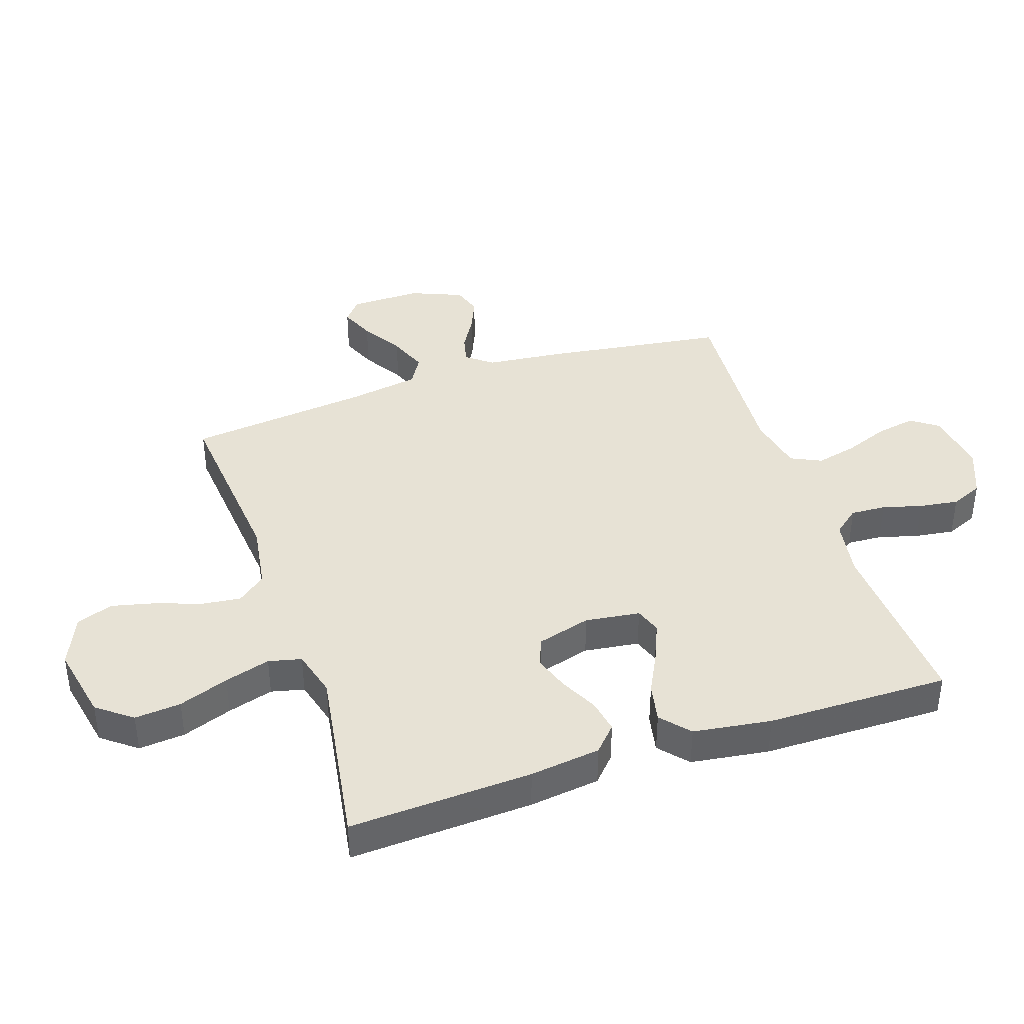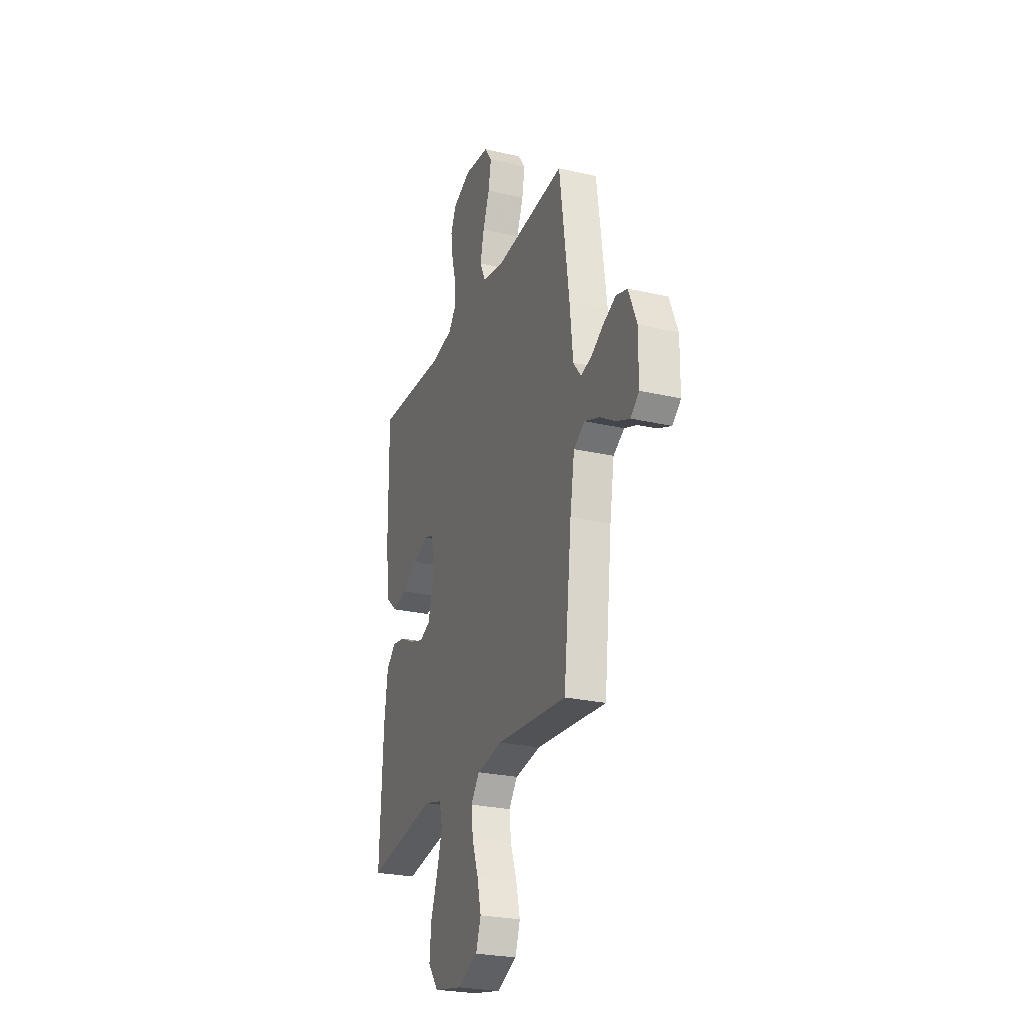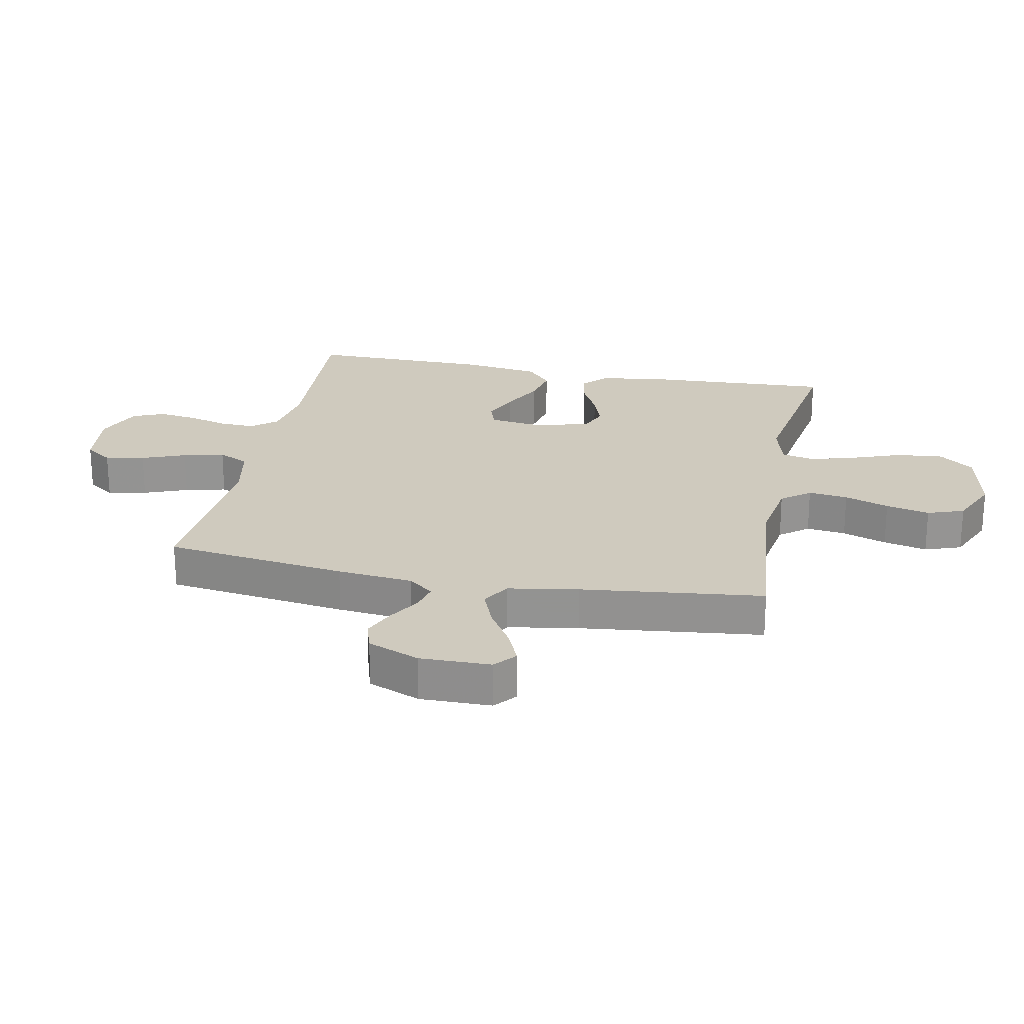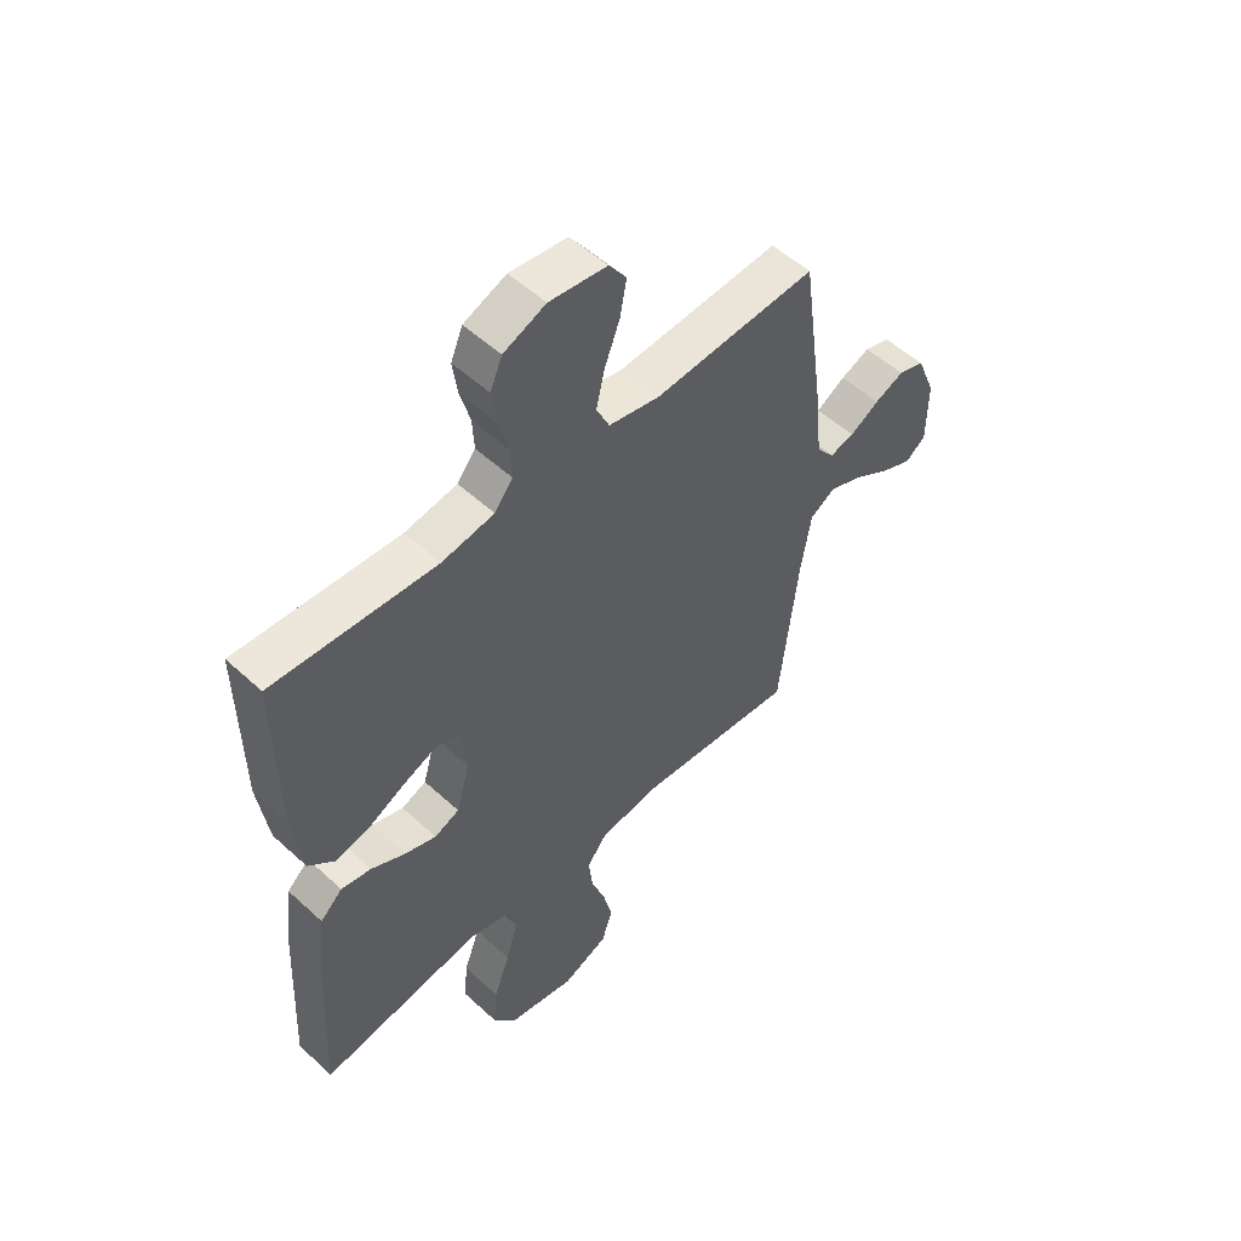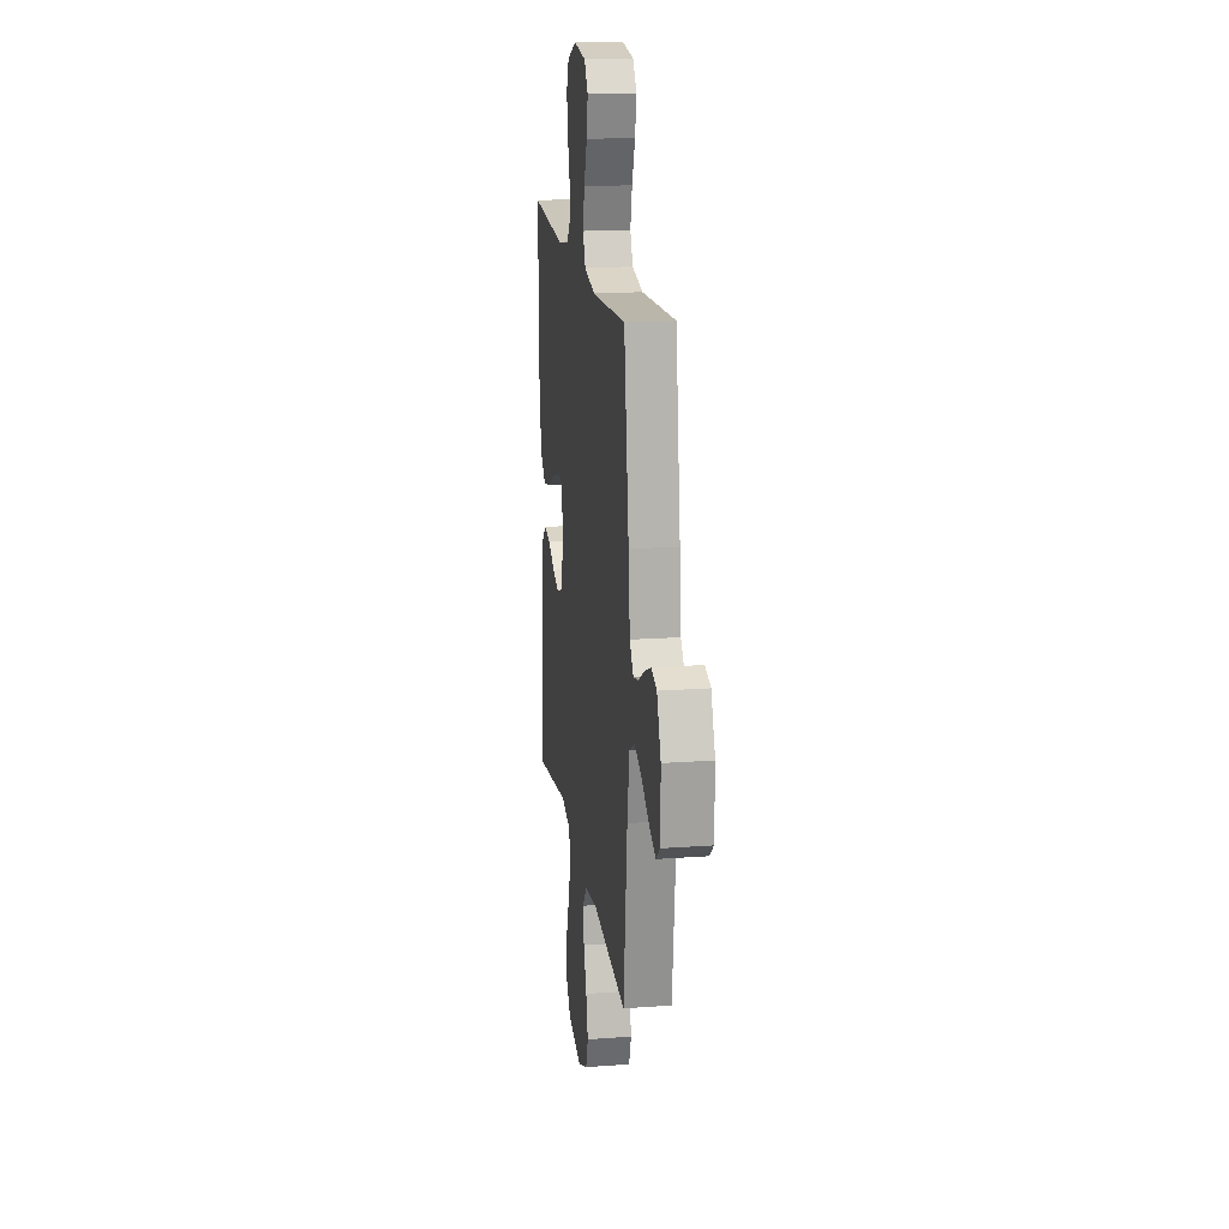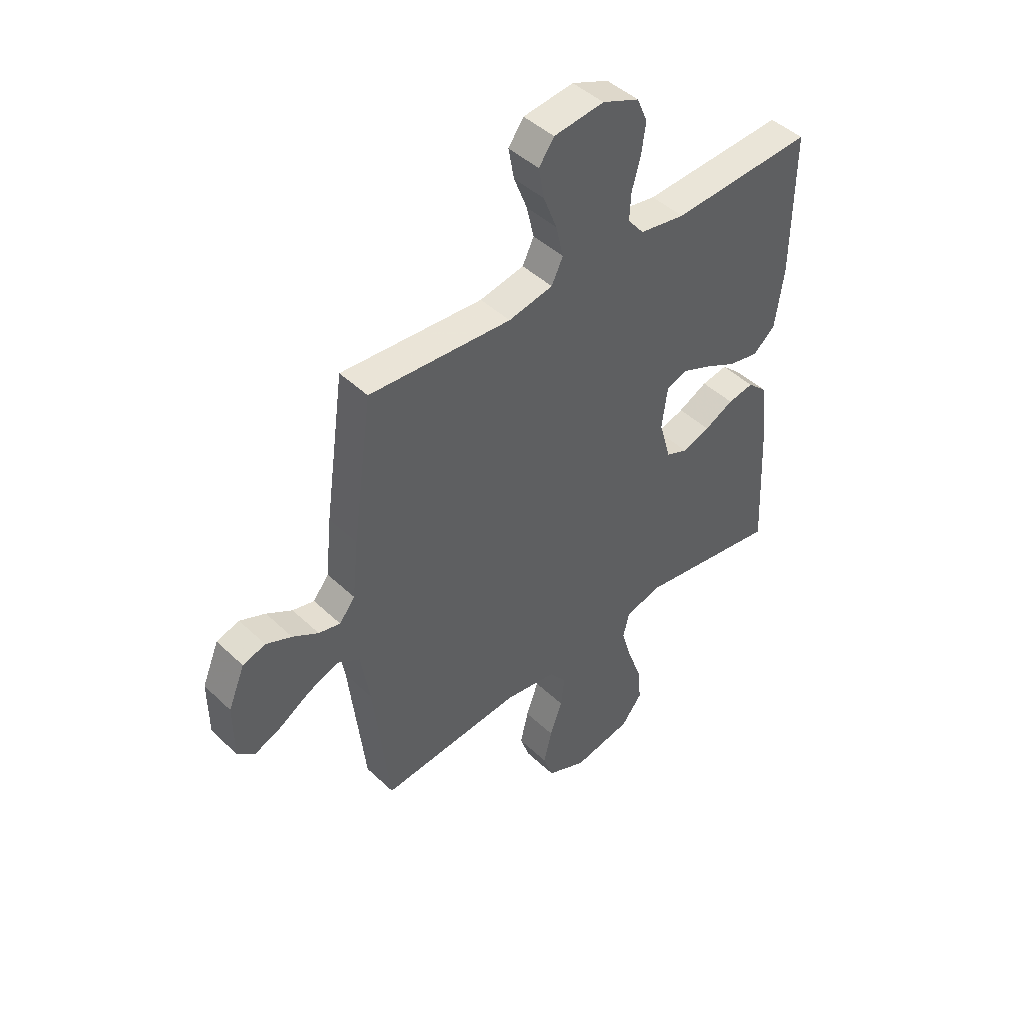
<metadata>
{"format":"obj","ext":"obj","renderer":"f3d","projection":"perspective","resolution":1024,"background":"white","views":[{"elev":40.2,"azim":-108.5,"up":"+Y"},{"elev":-25.9,"azim":69.9,"up":"+Z"},{"elev":23.2,"azim":101.2,"up":"+Y"},{"elev":53.0,"azim":-45.5,"up":"+Z"},{"elev":17.9,"azim":81.9,"up":"+Z"},{"elev":45.3,"azim":137.4,"up":"+Z"}]}
</metadata>
<code>
v 0.5 0.07 -0.5
v 0.2 0.07 -0.472
v 0.091 0.07 -0.489
v 0.054 0.07 -0.536
v 0.062 0.07 -0.601
v 0.088 0.07 -0.674
v 0.105 0.07 -0.746
v 0.084 0.07 -0.806
v 0 0.07 -0.843
v -0.124 0.07 -0.818
v -0.168 0.07 -0.761
v -0.161 0.07 -0.685
v -0.131 0.07 -0.603
v -0.109 0.07 -0.528
v -0.122 0.07 -0.474
v -0.2 0.07 -0.453
v -0.5 0.07 -0.5
v -0.485 0.07 -0.2
v -0.47 0.07 -0.084
v -0.429 0.07 -0.046
v -0.374 0.07 -0.056
v -0.312 0.07 -0.087
v -0.253 0.07 -0.107
v -0.207 0.07 -0.088
v -0.182 0.07 0
v -0.194 0.07 0.09
v -0.237 0.07 0.105
v -0.299 0.07 0.079
v -0.368 0.07 0.044
v -0.432 0.07 0.031
v -0.479 0.07 0.072
v -0.497 0.07 0.2
v -0.5 0.07 0.5
v -0.2 0.07 0.483
v -0.104 0.07 0.499
v -0.07 0.07 0.541
v -0.073 0.07 0.599
v -0.091 0.07 0.664
v -0.1 0.07 0.728
v -0.078 0.07 0.78
v 0 0.07 0.812
v 0.106 0.07 0.799
v 0.138 0.07 0.754
v 0.126 0.07 0.689
v 0.098 0.07 0.617
v 0.082 0.07 0.549
v 0.106 0.07 0.499
v 0.2 0.07 0.48
v 0.5 0.07 0.5
v 0.542 0.07 0.2
v 0.555 0.07 0.076
v 0.588 0.07 0.034
v 0.634 0.07 0.045
v 0.688 0.07 0.077
v 0.742 0.07 0.1
v 0.79 0.07 0.085
v 0.825 0.07 0
v 0.824 0.07 -0.117
v 0.788 0.07 -0.147
v 0.731 0.07 -0.123
v 0.664 0.07 -0.082
v 0.6 0.07 -0.057
v 0.553 0.07 -0.085
v 0.534 0.07 -0.2
v 0.5 0 -0.5
v 0.2 0 -0.472
v 0.091 0 -0.489
v 0.054 0 -0.536
v 0.062 0 -0.601
v 0.088 0 -0.674
v 0.105 0 -0.746
v 0.084 0 -0.806
v 0 0 -0.843
v -0.124 0 -0.818
v -0.168 0 -0.761
v -0.161 0 -0.685
v -0.131 0 -0.603
v -0.109 0 -0.528
v -0.122 0 -0.474
v -0.2 0 -0.453
v -0.5 0 -0.5
v -0.485 0 -0.2
v -0.47 0 -0.084
v -0.429 0 -0.046
v -0.374 0 -0.056
v -0.312 0 -0.087
v -0.253 0 -0.107
v -0.207 0 -0.088
v -0.182 0 0
v -0.194 0 0.09
v -0.237 0 0.105
v -0.299 0 0.079
v -0.368 0 0.044
v -0.432 0 0.031
v -0.479 0 0.072
v -0.497 0 0.2
v -0.5 0 0.5
v -0.2 0 0.483
v -0.104 0 0.499
v -0.07 0 0.541
v -0.073 0 0.599
v -0.091 0 0.664
v -0.1 0 0.728
v -0.078 0 0.78
v 0 0 0.812
v 0.106 0 0.799
v 0.138 0 0.754
v 0.126 0 0.689
v 0.098 0 0.617
v 0.082 0 0.549
v 0.106 0 0.499
v 0.2 0 0.48
v 0.5 0 0.5
v 0.542 0 0.2
v 0.555 0 0.076
v 0.588 0 0.034
v 0.634 0 0.045
v 0.688 0 0.077
v 0.742 0 0.1
v 0.79 0 0.085
v 0.825 0 0
v 0.824 0 -0.117
v 0.788 0 -0.147
v 0.731 0 -0.123
v 0.664 0 -0.082
v 0.6 0 -0.057
v 0.553 0 -0.085
v 0.534 0 -0.2
f 58 59 60 61
f 58 61 62
f 57 58 62
f 56 57 62
f 53 54 55 56
f 53 56 62 63
f 48 49 50 51
f 47 48 51 52
f 42 43 44 45
f 42 45 46
f 41 42 46
f 40 41 46
f 37 38 39 40
f 36 37 40 46
f 35 36 46 47
f 31 32 33 34
f 28 29 30 31
f 27 28 31 34
f 26 27 34 35
f 19 20 21 22
f 19 22 23
f 16 17 18 19
f 15 16 19 23
f 10 11 12 13
f 10 13 14
f 9 10 14
f 8 9 14 15
f 5 6 7 8
f 4 5 8 15
f 64 1 2
f 63 64 2 3
f 52 53 63 3
f 25 26 35 47
f 24 25 47 52
f 23 24 52 3
f 3 4 15 23
f 125 124 123 122
f 126 125 122
f 126 122 121
f 126 121 120
f 120 119 118 117
f 127 126 120 117
f 115 114 113 112
f 116 115 112 111
f 109 108 107 106
f 110 109 106
f 110 106 105
f 110 105 104
f 104 103 102 101
f 110 104 101 100
f 111 110 100 99
f 98 97 96 95
f 95 94 93 92
f 98 95 92 91
f 99 98 91 90
f 86 85 84 83
f 87 86 83
f 83 82 81 80
f 87 83 80 79
f 77 76 75 74
f 78 77 74
f 78 74 73
f 79 78 73 72
f 72 71 70 69
f 79 72 69 68
f 66 65 128
f 67 66 128 127
f 67 127 117 116
f 111 99 90 89
f 116 111 89 88
f 67 116 88 87
f 87 79 68 67
f 1 65 66 2
f 2 66 67 3
f 3 67 68 4
f 4 68 69 5
f 5 69 70 6
f 6 70 71 7
f 7 71 72 8
f 8 72 73 9
f 9 73 74 10
f 10 74 75 11
f 11 75 76 12
f 12 76 77 13
f 13 77 78 14
f 14 78 79 15
f 15 79 80 16
f 16 80 81 17
f 17 81 82 18
f 18 82 83 19
f 19 83 84 20
f 20 84 85 21
f 21 85 86 22
f 22 86 87 23
f 23 87 88 24
f 24 88 89 25
f 25 89 90 26
f 26 90 91 27
f 27 91 92 28
f 28 92 93 29
f 29 93 94 30
f 30 94 95 31
f 31 95 96 32
f 32 96 97 33
f 33 97 98 34
f 34 98 99 35
f 35 99 100 36
f 36 100 101 37
f 37 101 102 38
f 38 102 103 39
f 39 103 104 40
f 40 104 105 41
f 41 105 106 42
f 42 106 107 43
f 43 107 108 44
f 44 108 109 45
f 45 109 110 46
f 46 110 111 47
f 47 111 112 48
f 48 112 113 49
f 49 113 114 50
f 50 114 115 51
f 51 115 116 52
f 52 116 117 53
f 53 117 118 54
f 54 118 119 55
f 55 119 120 56
f 56 120 121 57
f 57 121 122 58
f 58 122 123 59
f 59 123 124 60
f 60 124 125 61
f 61 125 126 62
f 62 126 127 63
f 63 127 128 64
f 64 128 65 1

</code>
